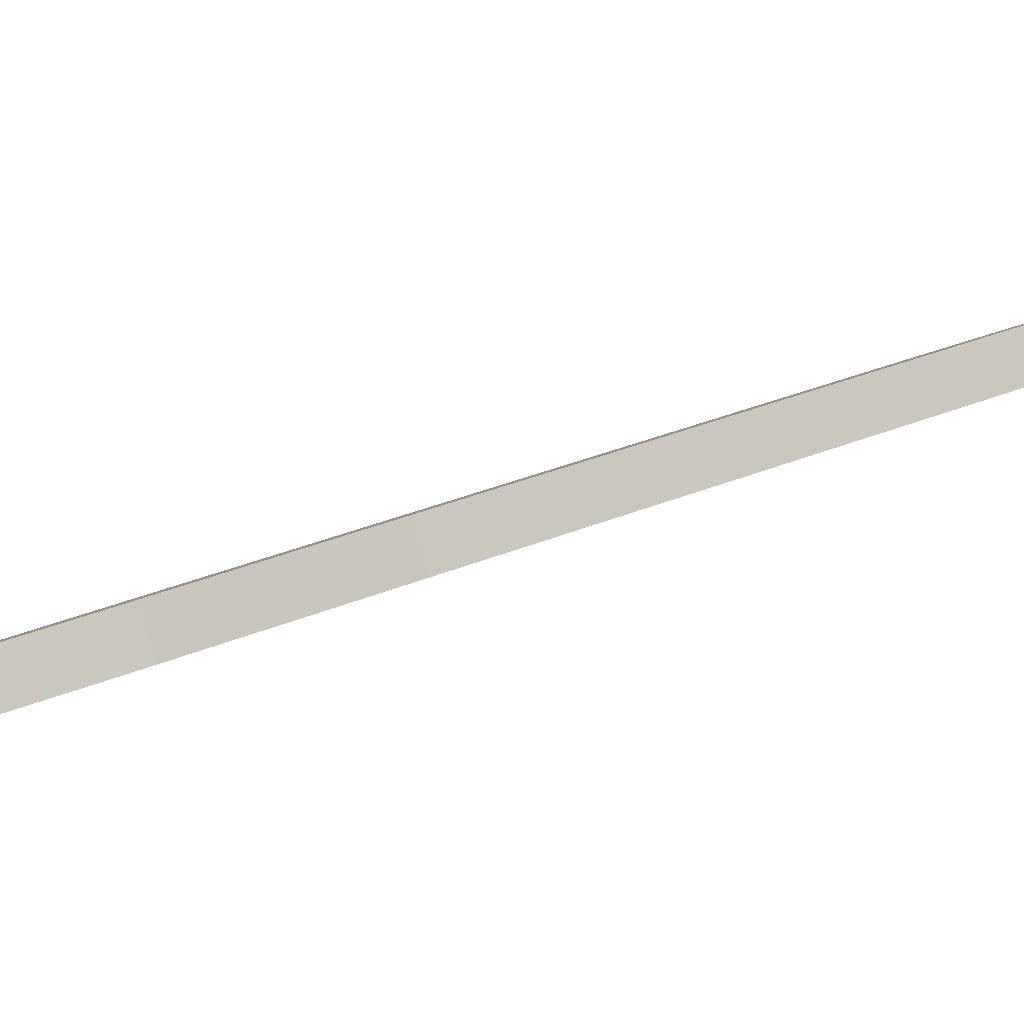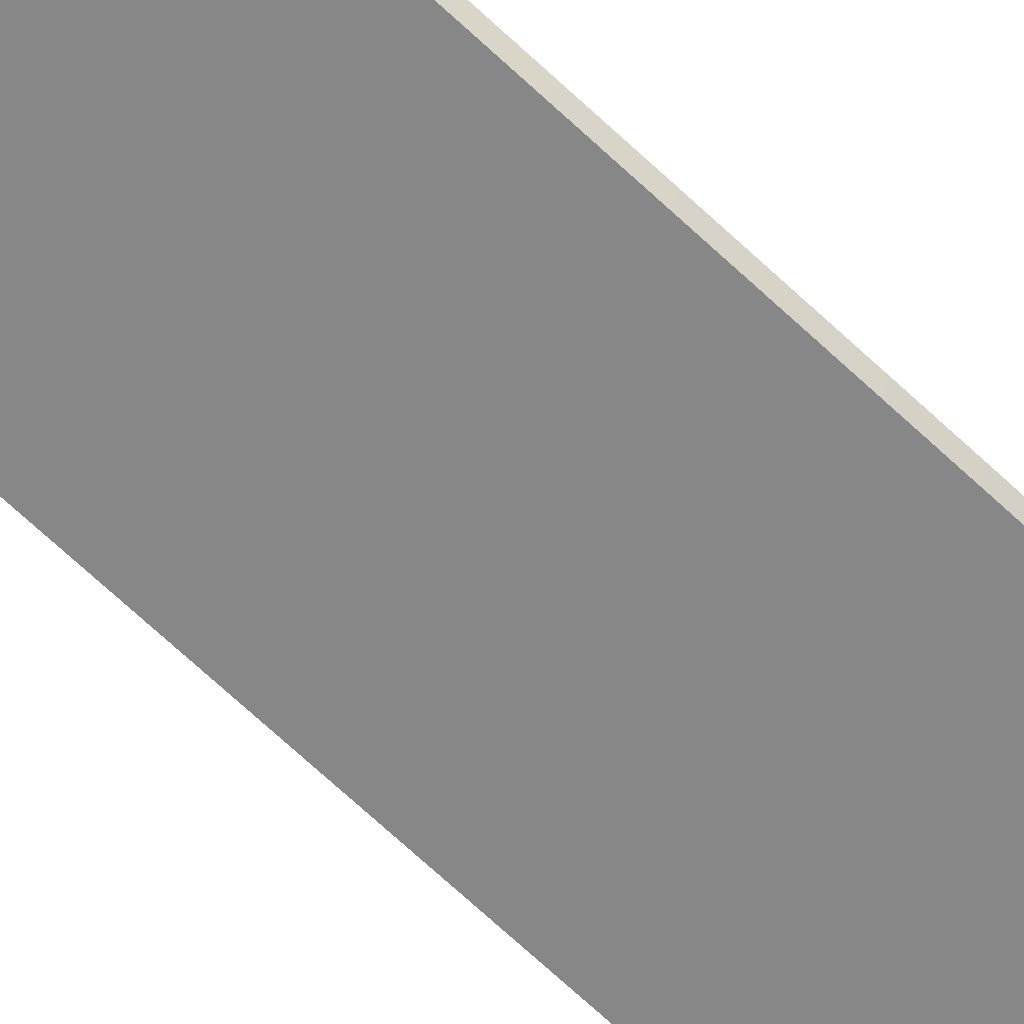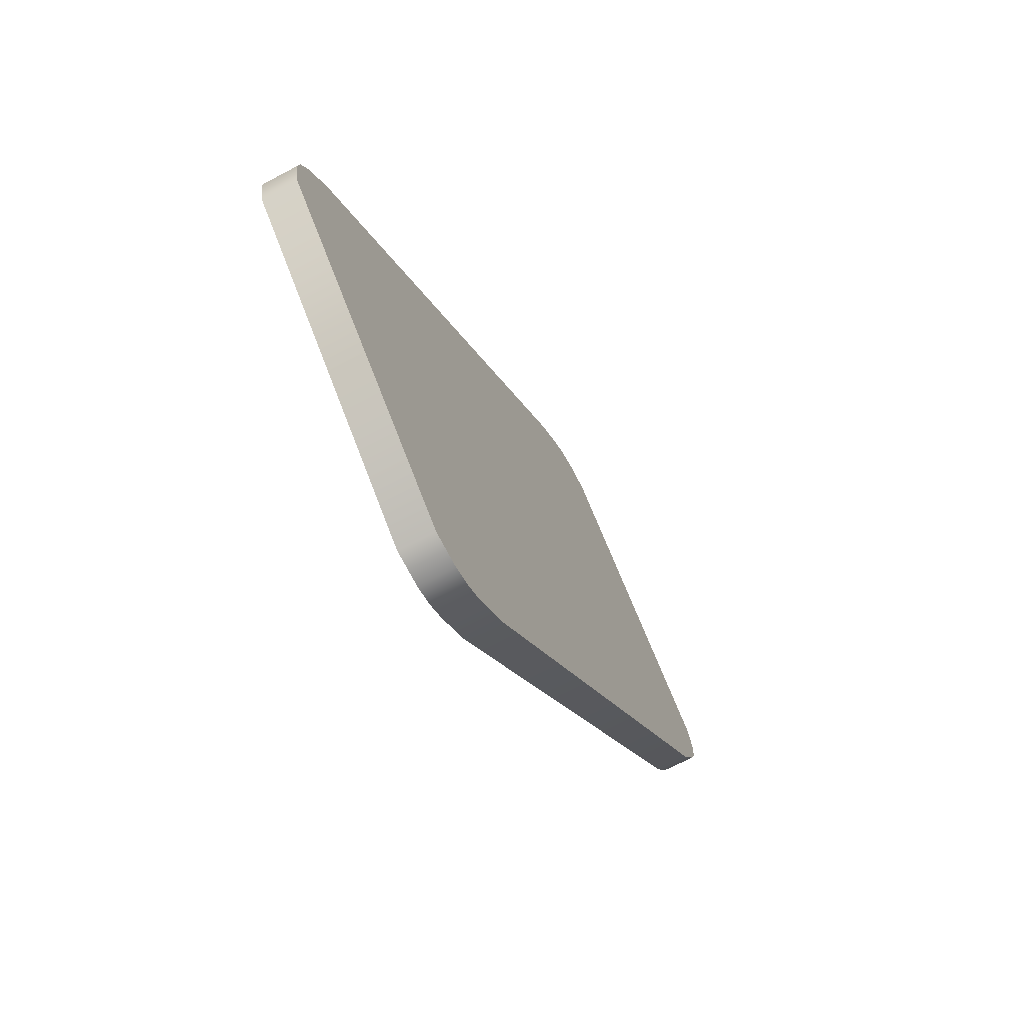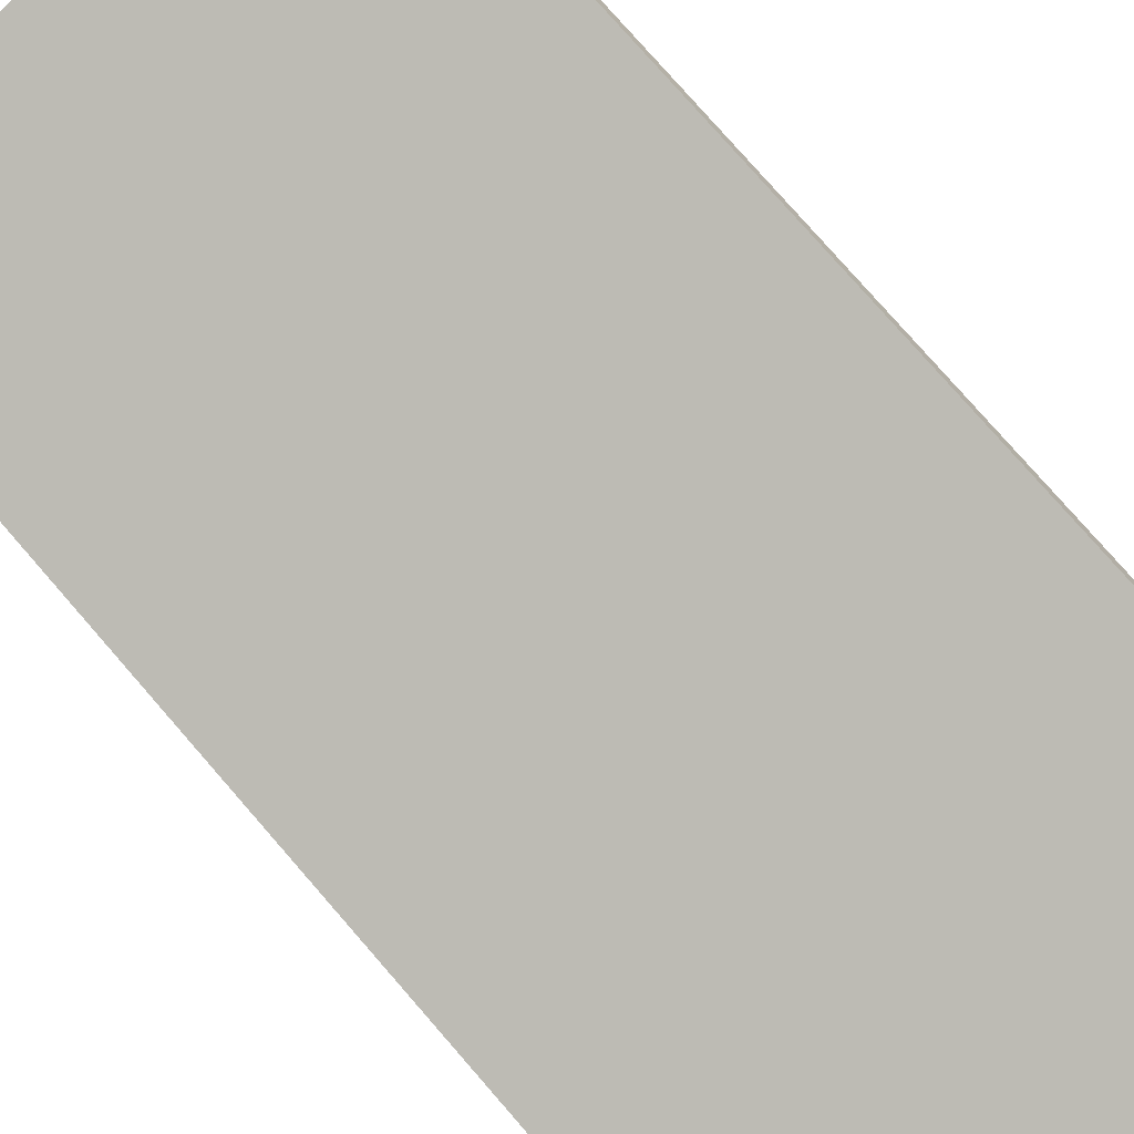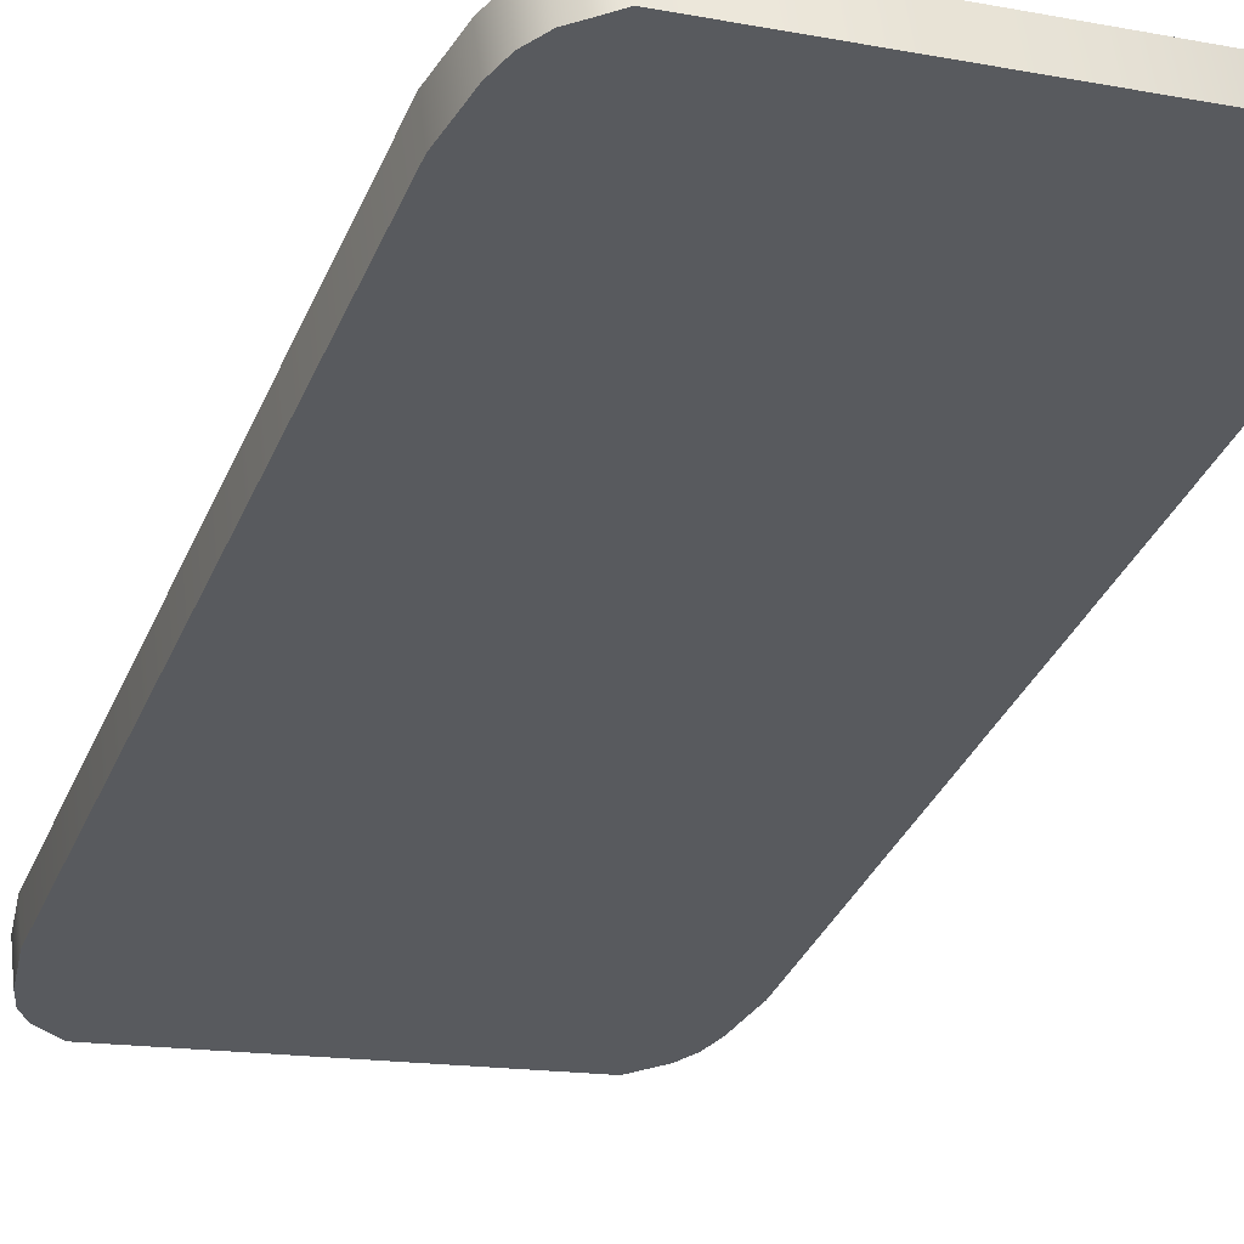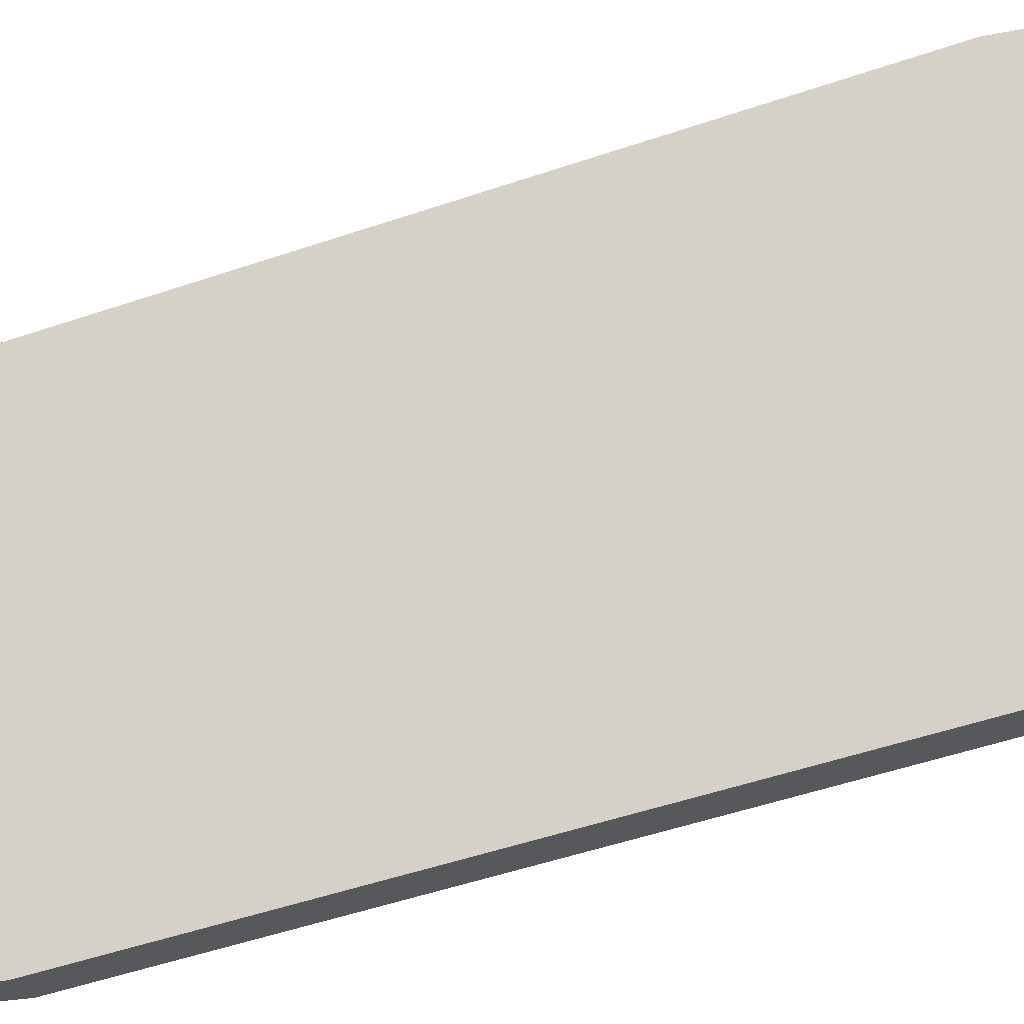
<metadata>
{"format":"obj","ext":"obj","renderer":"f3d","projection":"perspective","resolution":1024,"background":"white","views":[{"elev":-6.8,"azim":67.1,"up":"+Y"},{"elev":-54.2,"azim":-127.7,"up":"+Y"},{"elev":66.4,"azim":69.2,"up":"+Z"},{"elev":-75.7,"azim":-136.0,"up":"+Y"},{"elev":-15.1,"azim":157.8,"up":"+Y"},{"elev":60.2,"azim":82.1,"up":"+Y"}]}
</metadata>
<code>
o Plane.002
v -2.657 -0.4141 1.264
v -2.625 -0.3935 1.203
v -2.649 -0.4121 1.258
v -2.641 -0.4103 1.252
v -2.634 -0.407 1.243
v -2.63 -0.4028 1.23
v -2.628 -0.3984 1.217
v -2.9 -0.3935 1.203
v -2.868 -0.4141 1.264
v -2.897 -0.3984 1.217
v -2.895 -0.4028 1.23
v -2.891 -0.407 1.243
v -2.884 -0.4103 1.252
v -2.876 -0.4121 1.258
v -2.625 -0.2576 0.8
v -2.657 -0.237 0.7389
v -2.628 -0.2527 0.7854
v -2.63 -0.2483 0.7723
v -2.634 -0.2441 0.76
v -2.641 -0.2408 0.7502
v -2.649 -0.239 0.7449
v -2.868 -0.237 0.7389
v -2.9 -0.2576 0.8
v -2.876 -0.239 0.7449
v -2.884 -0.2408 0.7502
v -2.891 -0.2441 0.76
v -2.895 -0.2483 0.7723
v -2.897 -0.2527 0.7854
v -2.657 -0.257 0.7321
v -2.625 -0.2776 0.7933
v -2.649 -0.259 0.7382
v -2.641 -0.2608 0.7434
v -2.634 -0.2641 0.7532
v -2.63 -0.2683 0.7656
v -2.628 -0.2727 0.7787
v -2.625 -0.4135 1.196
v -2.657 -0.4341 1.257
v -2.628 -0.4184 1.21
v -2.63 -0.4228 1.223
v -2.634 -0.427 1.236
v -2.641 -0.4303 1.246
v -2.649 -0.4321 1.251
v -2.868 -0.4341 1.257
v -2.9 -0.4135 1.196
v -2.876 -0.4321 1.251
v -2.884 -0.4303 1.246
v -2.891 -0.427 1.236
v -2.895 -0.4228 1.223
v -2.897 -0.4184 1.21
v -2.9 -0.2776 0.7933
v -2.868 -0.257 0.7321
v -2.897 -0.2727 0.7787
v -2.895 -0.2683 0.7656
v -2.891 -0.2641 0.7532
v -2.884 -0.2608 0.7434
v -2.876 -0.259 0.7382
f 9 37 1
f 16 51 22
f 21 26 10
f 49 54 31
f 23 44 8
f 51 24 22
f 56 25 24
f 55 26 25
f 54 27 26
f 53 28 27
f 52 23 28
f 9 45 43
f 14 46 45
f 13 47 46
f 12 48 47
f 11 49 48
f 10 44 49
f 37 3 1
f 42 4 3
f 41 5 4
f 40 6 5
f 39 7 6
f 38 2 7
f 16 31 29
f 21 32 31
f 20 33 32
f 19 34 33
f 18 35 34
f 17 30 35
f 2 30 15
f 9 43 37
f 16 29 51
f 9 1 3
f 3 4 5
f 5 6 7
f 7 2 15
f 17 18 19
f 7 15 17
f 3 5 7
f 14 9 3
f 12 13 14
f 10 11 12
f 23 8 10
f 26 27 28
f 28 23 10
f 10 12 14
f 14 3 7
f 7 17 19
f 19 20 21
f 21 16 22
f 24 25 26
f 21 22 24
f 7 19 21
f 10 14 7
f 26 28 10
f 21 24 26
f 10 7 21
f 30 36 38
f 38 39 40
f 40 41 42
f 42 37 43
f 45 46 47
f 42 43 45
f 38 40 42
f 35 30 38
f 33 34 35
f 31 32 33
f 51 29 31
f 54 55 56
f 56 51 31
f 31 33 35
f 35 38 42
f 42 45 47
f 47 48 49
f 49 44 50
f 52 53 54
f 49 50 52
f 42 47 49
f 31 35 42
f 54 56 31
f 49 52 54
f 31 42 49
f 23 50 44
f 51 56 24
f 56 55 25
f 55 54 26
f 54 53 27
f 53 52 28
f 52 50 23
f 9 14 45
f 14 13 46
f 13 12 47
f 12 11 48
f 11 10 49
f 10 8 44
f 37 42 3
f 42 41 4
f 41 40 5
f 40 39 6
f 39 38 7
f 38 36 2
f 16 21 31
f 21 20 32
f 20 19 33
f 19 18 34
f 18 17 35
f 17 15 30
f 2 36 30

</code>
